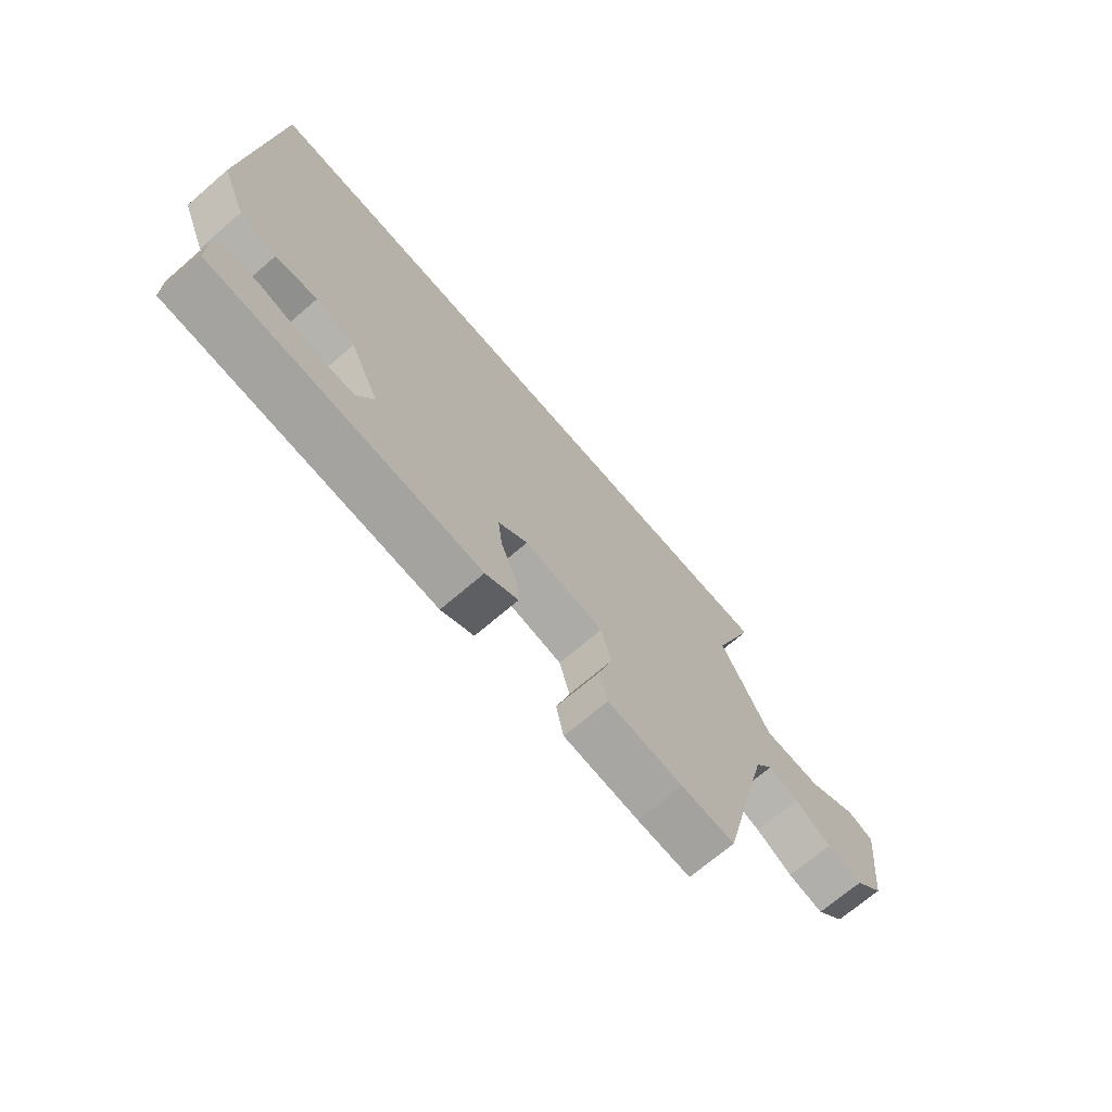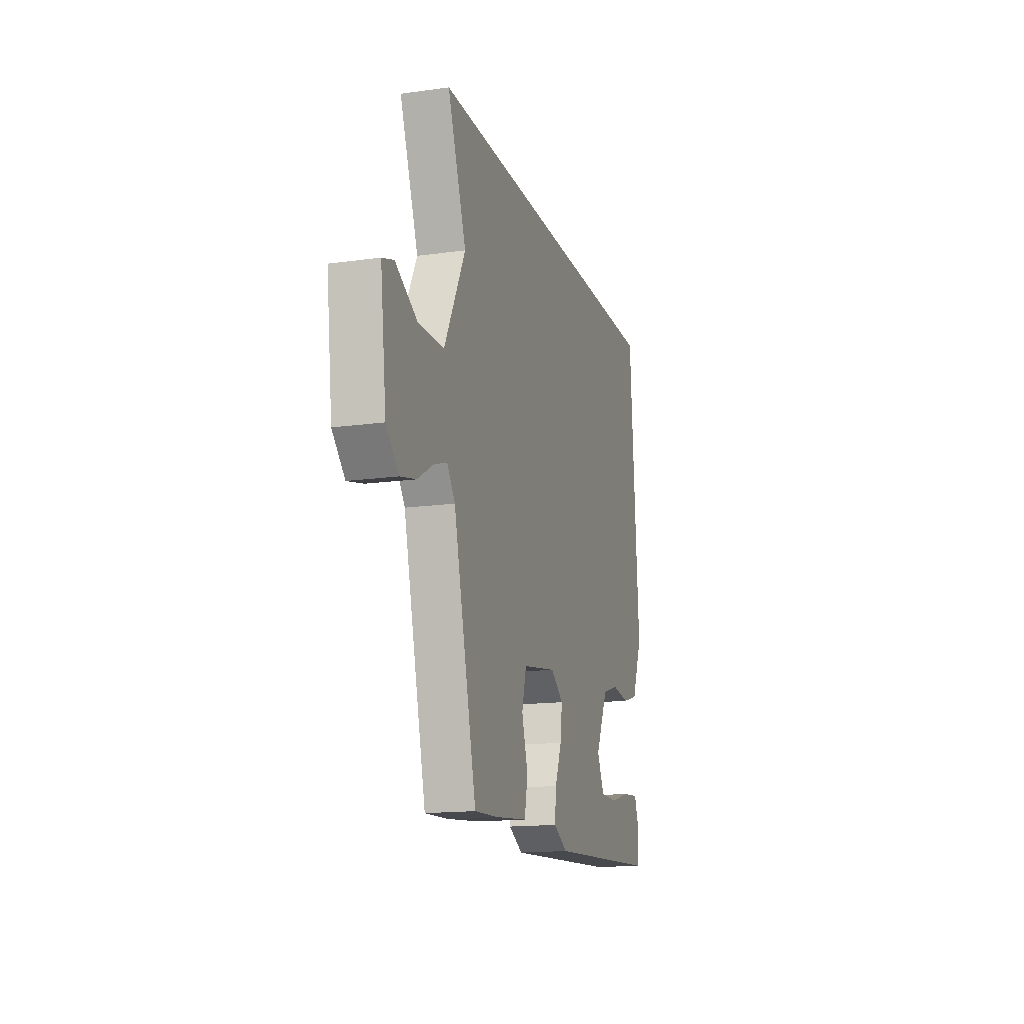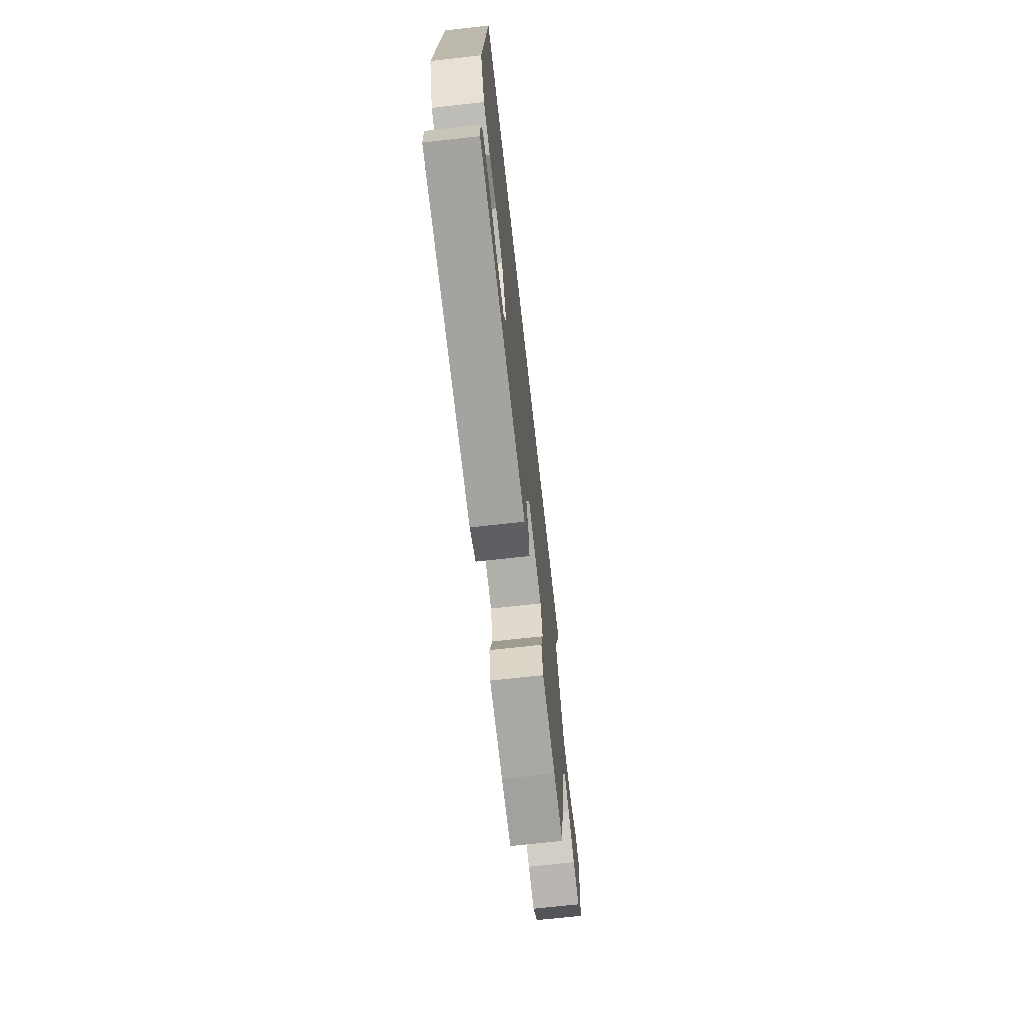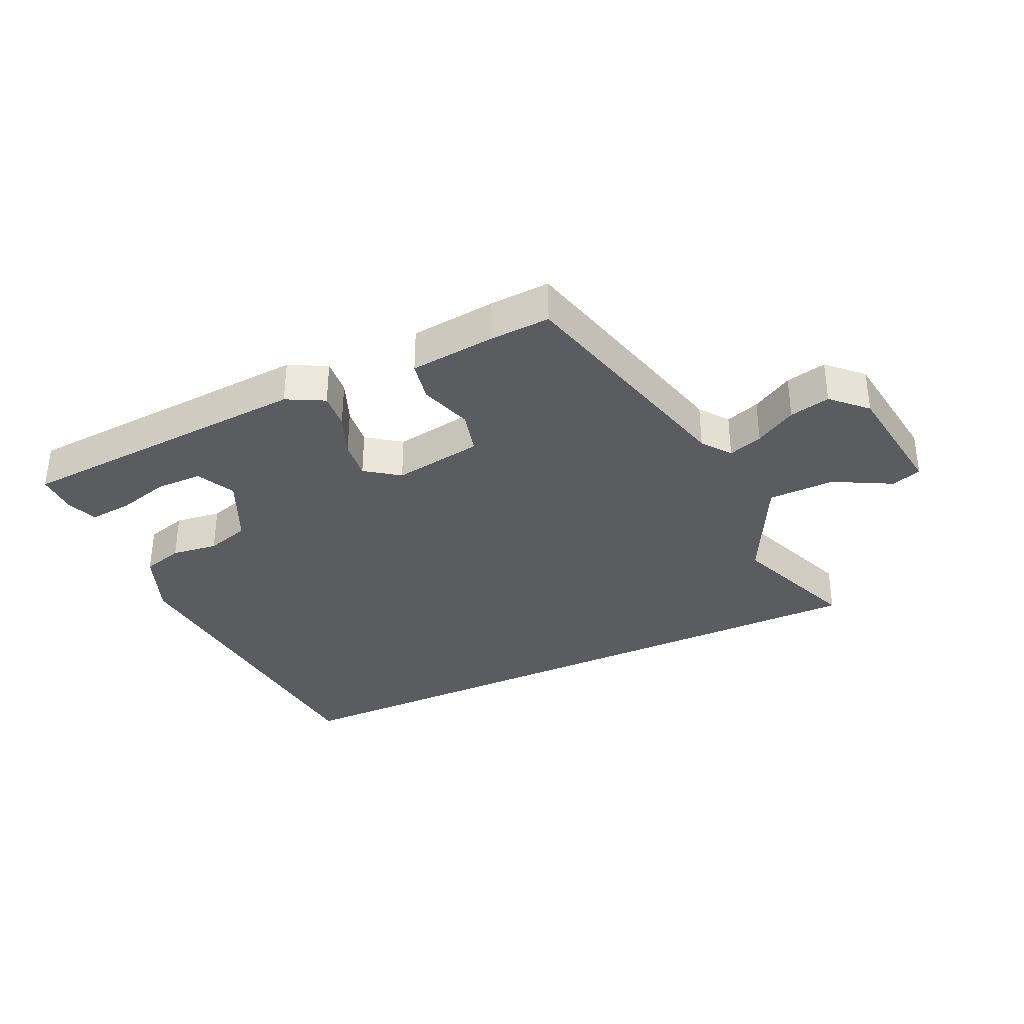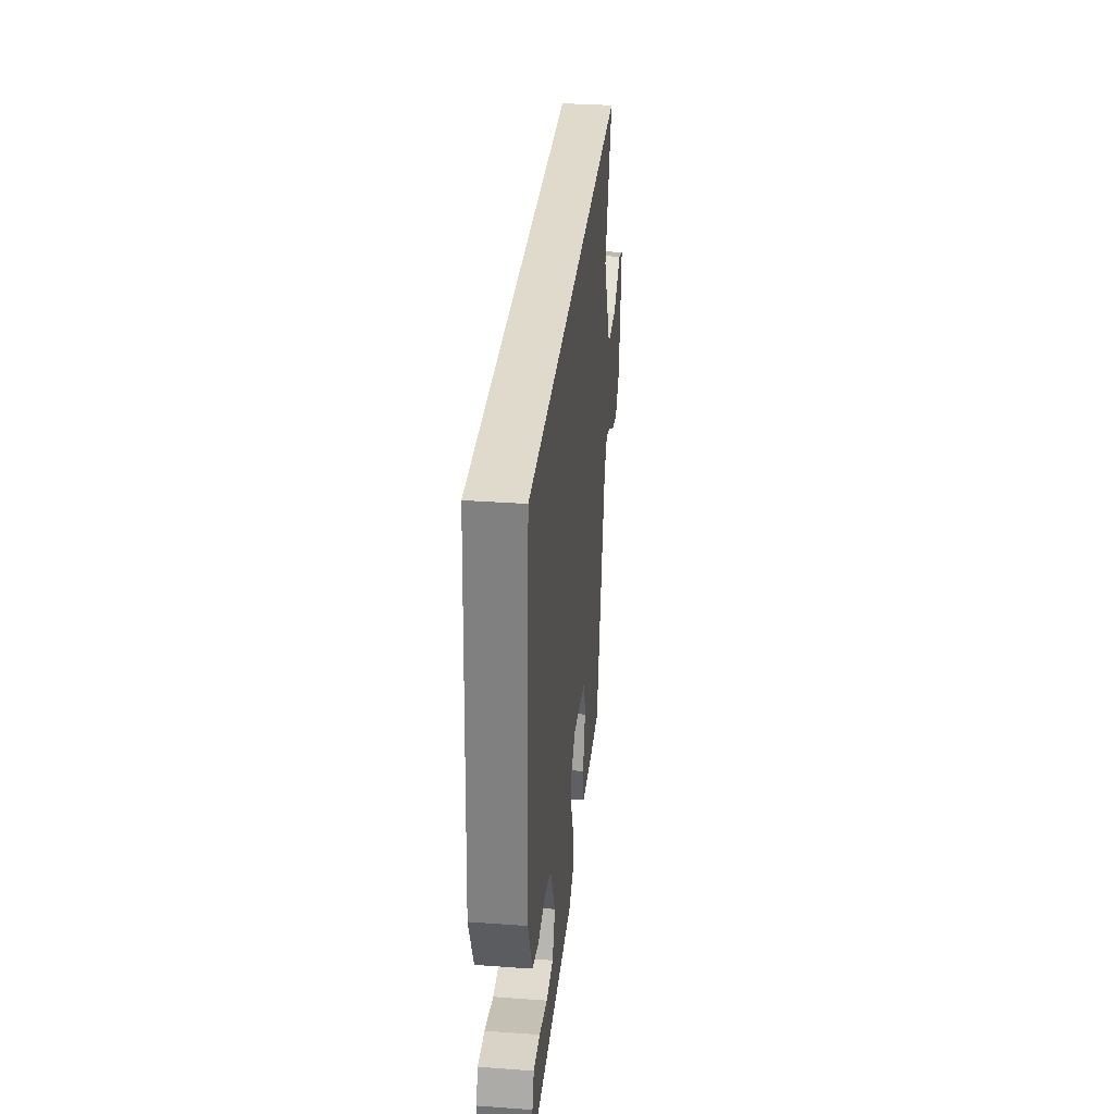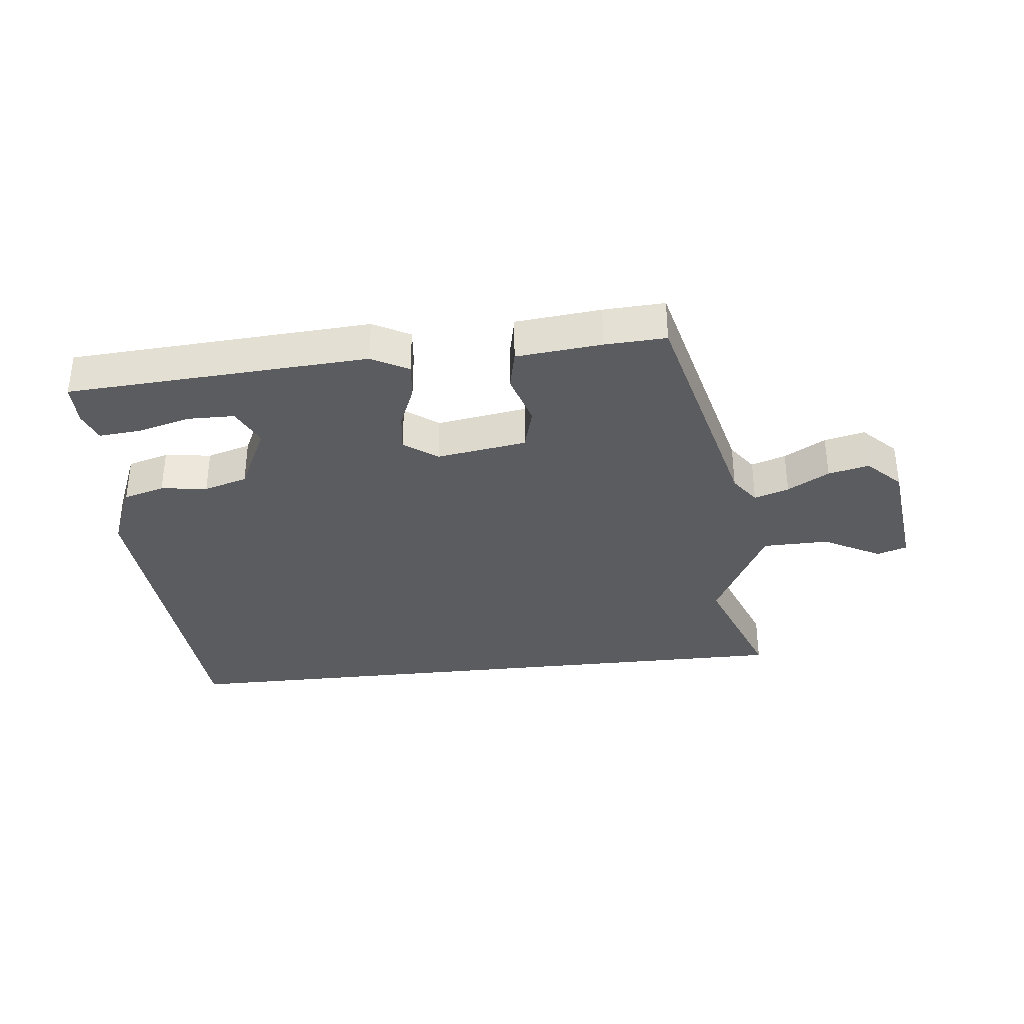
<metadata>
{"format":"obj","ext":"obj","renderer":"f3d","projection":"perspective","resolution":1024,"background":"white","views":[{"elev":-70.6,"azim":130.6,"up":"+Z"},{"elev":-15.6,"azim":-73.7,"up":"+Z"},{"elev":-69.3,"azim":96.4,"up":"+Z"},{"elev":-34.1,"azim":-154.7,"up":"+Y"},{"elev":33.0,"azim":95.7,"up":"+Z"},{"elev":-34.5,"azim":-173.8,"up":"+Y"}]}
</metadata>
<code>
v -0.572 0.07 0.5
v 0.51 0.07 0.5
v 0.548 0.07 -0.048
v 0.503 0.07 -0.156
v 0.436 0.07 -0.175
v 0.361 0.07 -0.165
v 0.29 0.07 -0.186
v 0.237 0.07 -0.296
v 0.267 0.07 -0.359
v 0.342 0.07 -0.36
v 0.428 0.07 -0.337
v 0.497 0.07 -0.331
v 0.515 0.07 -0.38
v 0.514 0.07 -0.449
v 0.027 0.07 -0.479
v -0.033 0.07 -0.447
v -0.027 0.07 -0.388
v 0.002 0.07 -0.318
v 0.01 0.07 -0.254
v -0.044 0.07 -0.214
v -0.19 0.07 -0.237
v -0.209 0.07 -0.308
v -0.183 0.07 -0.394
v -0.197 0.07 -0.46
v -0.335 0.07 -0.474
v -0.434 0.07 -0.479
v -0.531 0.07 -0.085
v -0.565 0.07 -0.038
v -0.621 0.07 -0.057
v -0.688 0.07 -0.096
v -0.754 0.07 -0.111
v -0.807 0.07 -0.058
v -0.832 0.07 0.146
v -0.783 0.07 0.162
v -0.69 0.07 0.112
v -0.583 0.07 0.114
v -0.493 0.07 0.29
v -0.572 0 0.5
v 0.51 0 0.5
v 0.548 0 -0.048
v 0.503 0 -0.156
v 0.436 0 -0.175
v 0.361 0 -0.165
v 0.29 0 -0.186
v 0.237 0 -0.296
v 0.267 0 -0.359
v 0.342 0 -0.36
v 0.428 0 -0.337
v 0.497 0 -0.331
v 0.515 0 -0.38
v 0.514 0 -0.449
v 0.027 0 -0.479
v -0.033 0 -0.447
v -0.027 0 -0.388
v 0.002 0 -0.318
v 0.01 0 -0.254
v -0.044 0 -0.214
v -0.19 0 -0.237
v -0.209 0 -0.308
v -0.183 0 -0.394
v -0.197 0 -0.46
v -0.335 0 -0.474
v -0.434 0 -0.479
v -0.531 0 -0.085
v -0.565 0 -0.038
v -0.621 0 -0.057
v -0.688 0 -0.096
v -0.754 0 -0.111
v -0.807 0 -0.058
v -0.832 0 0.146
v -0.783 0 0.162
v -0.69 0 0.112
v -0.583 0 0.114
v -0.493 0 0.29
f 33 34 35
f 32 33 35
f 31 32 35
f 30 31 35
f 29 30 35
f 28 29 35 36
f 27 28 36 37
f 26 27 37
f 25 26 37
f 24 25 37
f 23 24 37
f 22 23 37
f 16 17 18
f 15 16 18
f 14 15 18
f 12 13 14
f 11 12 14
f 10 11 14
f 9 10 14
f 9 14 18
f 8 9 18 19
f 4 5 6
f 3 4 6
f 2 3 6
f 1 2 6
f 37 1 6
f 37 6 7
f 21 22 37
f 20 21 37
f 19 20 37
f 8 19 37
f 7 8 37
f 72 71 70
f 72 70 69
f 72 69 68
f 72 68 67
f 72 67 66
f 73 72 66 65
f 74 73 65 64
f 74 64 63
f 74 63 62
f 74 62 61
f 74 61 60
f 74 60 59
f 55 54 53
f 55 53 52
f 55 52 51
f 51 50 49
f 51 49 48
f 51 48 47
f 51 47 46
f 55 51 46
f 56 55 46 45
f 43 42 41
f 43 41 40
f 43 40 39
f 43 39 38
f 43 38 74
f 44 43 74
f 74 59 58
f 74 58 57
f 74 57 56
f 74 56 45
f 74 45 44
f 1 38 39 2
f 2 39 40 3
f 3 40 41 4
f 4 41 42 5
f 5 42 43 6
f 6 43 44 7
f 7 44 45 8
f 8 45 46 9
f 9 46 47 10
f 10 47 48 11
f 11 48 49 12
f 12 49 50 13
f 13 50 51 14
f 14 51 52 15
f 15 52 53 16
f 16 53 54 17
f 17 54 55 18
f 18 55 56 19
f 19 56 57 20
f 20 57 58 21
f 21 58 59 22
f 22 59 60 23
f 23 60 61 24
f 24 61 62 25
f 25 62 63 26
f 26 63 64 27
f 27 64 65 28
f 28 65 66 29
f 29 66 67 30
f 30 67 68 31
f 31 68 69 32
f 32 69 70 33
f 33 70 71 34
f 34 71 72 35
f 35 72 73 36
f 36 73 74 37
f 37 74 38 1

</code>
